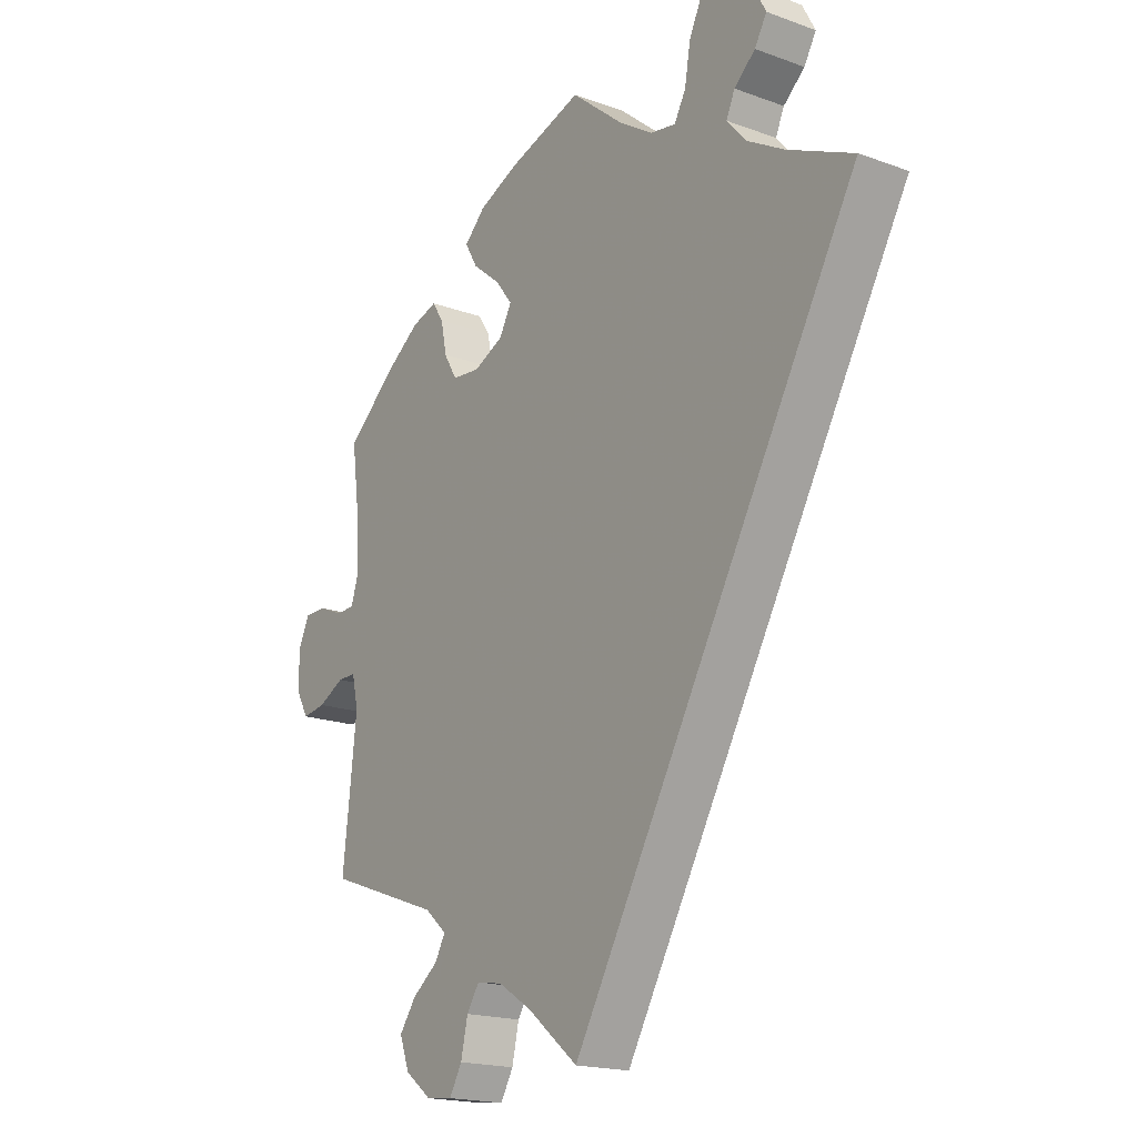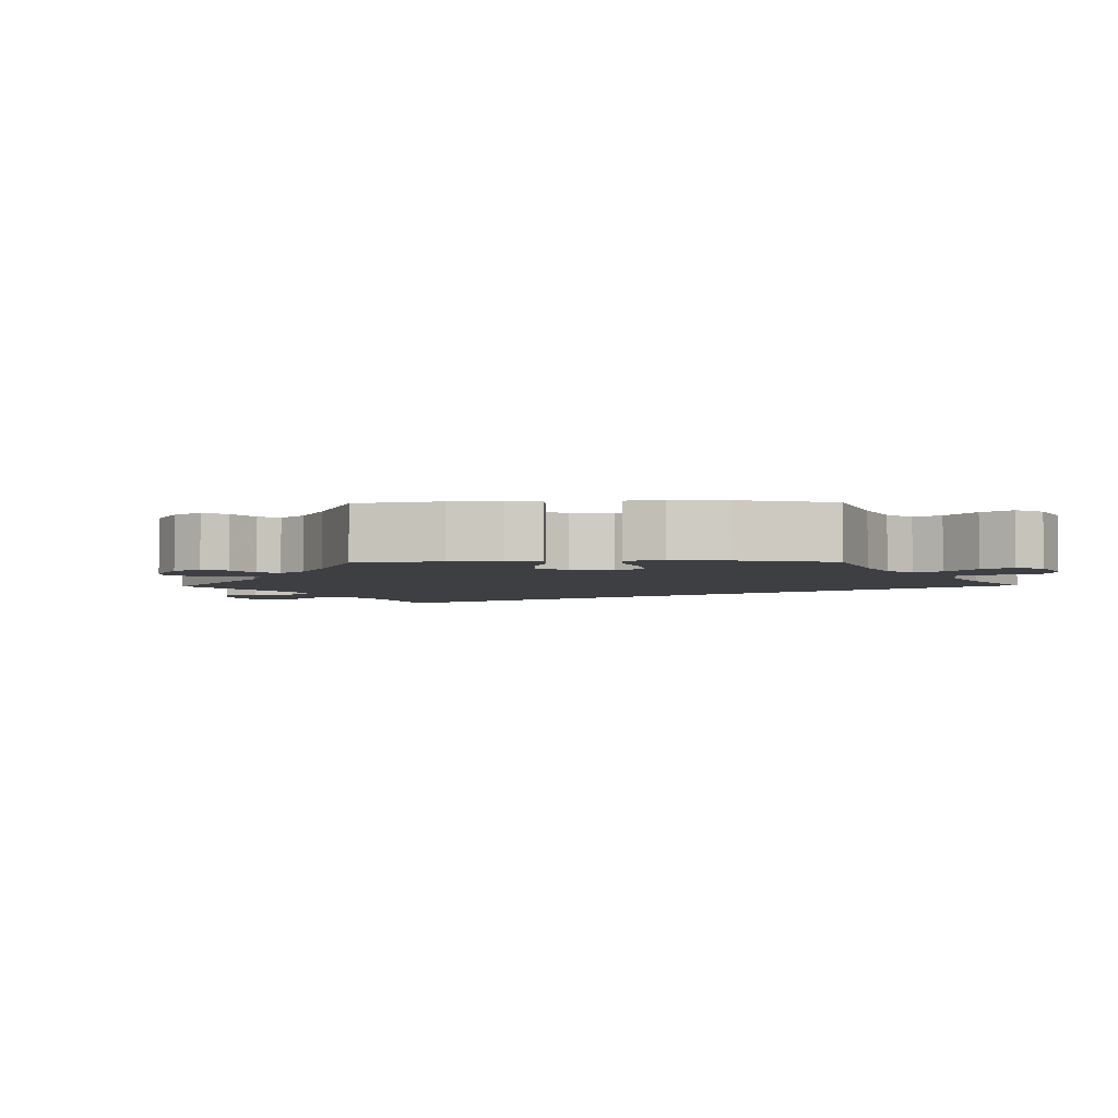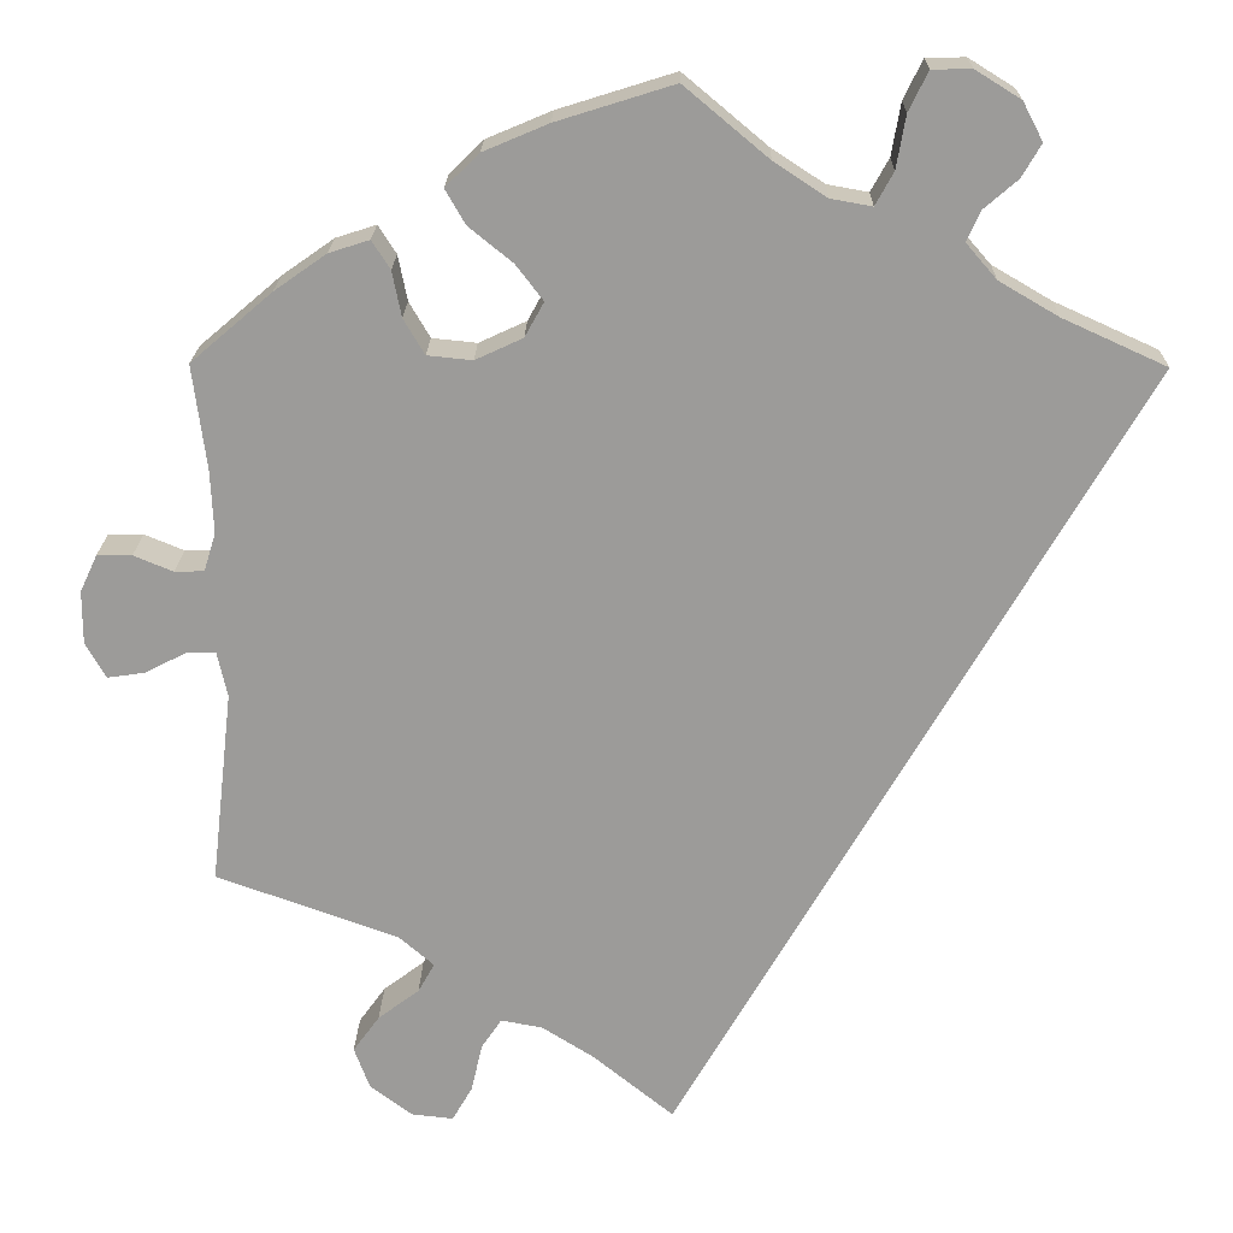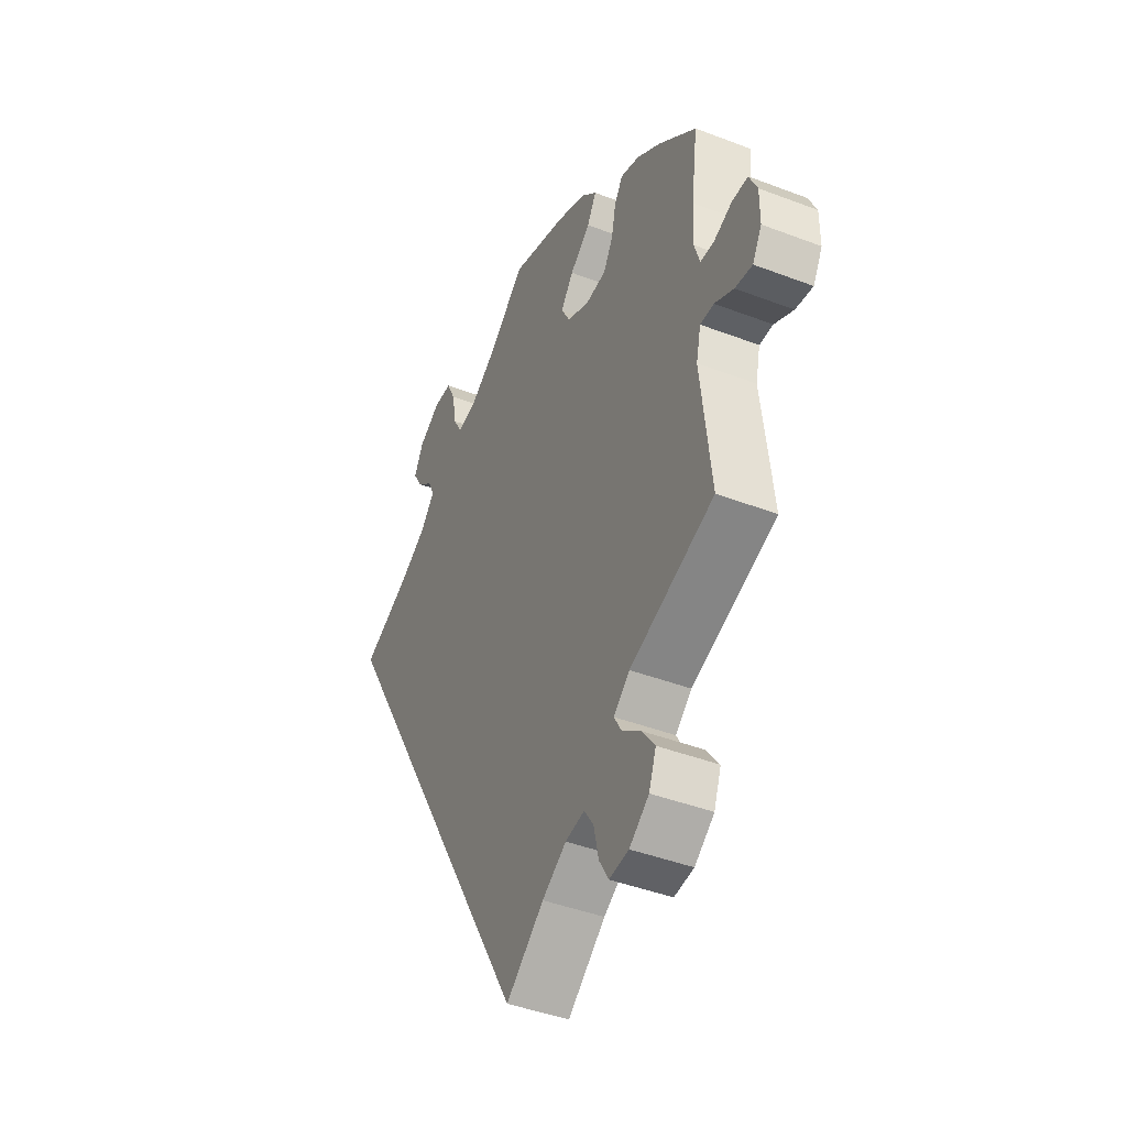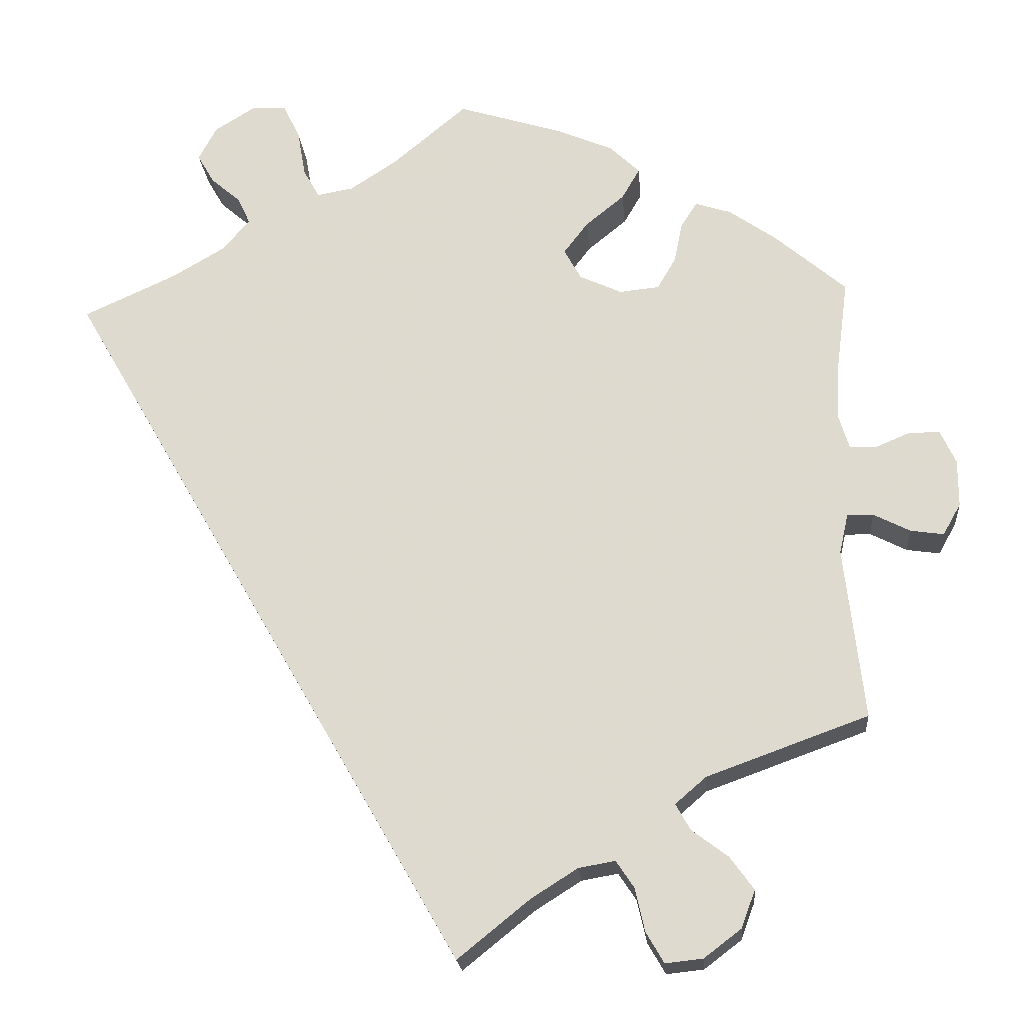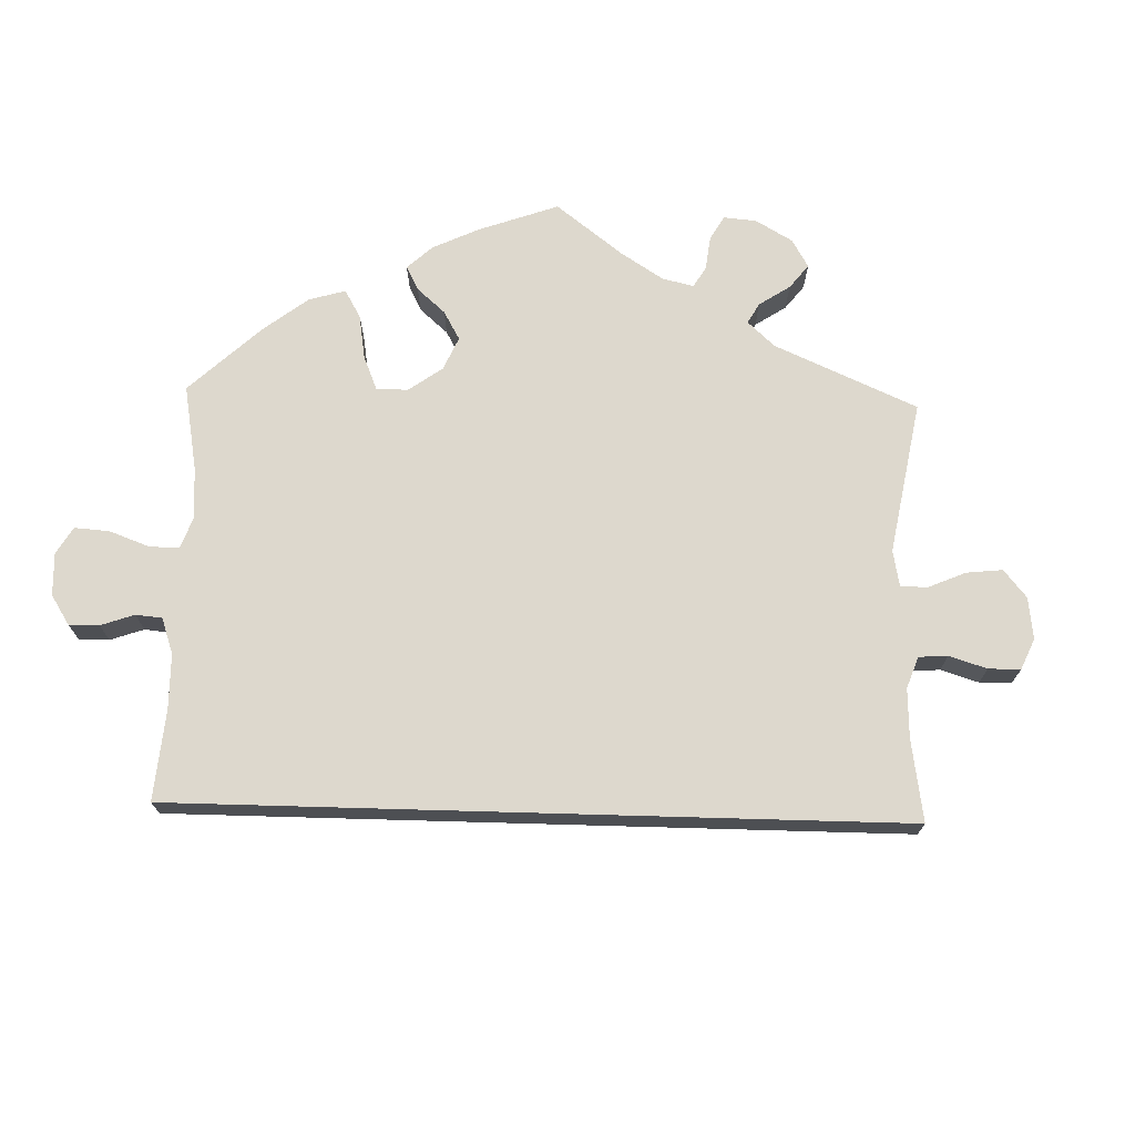
<metadata>
{"format":"obj","ext":"obj","renderer":"f3d","projection":"perspective","resolution":1024,"background":"white","views":[{"elev":-18.5,"azim":54.9,"up":"+Z"},{"elev":-3.8,"azim":-28.7,"up":"+Y"},{"elev":20.0,"azim":1.1,"up":"+Z"},{"elev":-43.1,"azim":-114.4,"up":"+Z"},{"elev":-21.0,"azim":-175.2,"up":"+Z"},{"elev":72.2,"azim":121.6,"up":"+Y"}]}
</metadata>
<code>
v 0 0.07 -0.578
v -0.089 0.07 -0.506
v -0.146 0.07 -0.47
v -0.191 0.07 -0.462
v -0.213 0.07 -0.495
v -0.225 0.07 -0.548
v -0.247 0.07 -0.586
v -0.293 0.07 -0.581
v -0.339 0.07 -0.546
v -0.356 0.07 -0.5
v -0.327 0.07 -0.46
v -0.282 0.07 -0.426
v -0.264 0.07 -0.394
v -0.302 0.07 -0.361
v -0.501 0.07 -0.289
v -0.477 0.07 -0.077
v -0.488 0.07 -0.028
v -0.52 0.07 -0.028
v -0.565 0.07 -0.051
v -0.606 0.07 -0.057
v -0.628 0.07 -0.018
v -0.628 0.07 0.04
v -0.609 0.07 0.081
v -0.571 0.07 0.081
v -0.528 0.07 0.063
v -0.496 0.07 0.064
v -0.483 0.07 0.106
v -0.486 0.07 0.174
v -0.501 0.07 0.289
v -0.412 0.07 0.365
v -0.355 0.07 0.405
v -0.311 0.07 0.419
v -0.291 0.07 0.388
v -0.281 0.07 0.338
v -0.258 0.07 0.299
v -0.209 0.07 0.294
v -0.157 0.07 0.318
v -0.136 0.07 0.356
v -0.166 0.07 0.395
v -0.214 0.07 0.434
v -0.236 0.07 0.472
v -0.199 0.07 0.508
v -0.128 0.07 0.538
v 0 0.07 0.578
v 0.092 0.07 0.501
v 0.15 0.07 0.463
v 0.195 0.07 0.455
v 0.215 0.07 0.491
v 0.225 0.07 0.549
v 0.246 0.07 0.592
v 0.289 0.07 0.593
v 0.339 0.07 0.562
v 0.361 0.07 0.52
v 0.34 0.07 0.484
v 0.303 0.07 0.452
v 0.288 0.07 0.419
v 0.322 0.07 0.38
v 0.387 0.07 0.342
v 0.501 0.07 0.29
v 0 0 -0.578
v -0.089 0 -0.506
v -0.146 0 -0.47
v -0.191 0 -0.462
v -0.213 0 -0.495
v -0.225 0 -0.548
v -0.247 0 -0.586
v -0.293 0 -0.581
v -0.339 0 -0.546
v -0.356 0 -0.5
v -0.327 0 -0.46
v -0.282 0 -0.426
v -0.264 0 -0.394
v -0.302 0 -0.361
v -0.501 0 -0.289
v -0.477 0 -0.077
v -0.488 0 -0.028
v -0.52 0 -0.028
v -0.565 0 -0.051
v -0.606 0 -0.057
v -0.628 0 -0.018
v -0.628 0 0.04
v -0.609 0 0.081
v -0.571 0 0.081
v -0.528 0 0.063
v -0.496 0 0.064
v -0.483 0 0.106
v -0.486 0 0.174
v -0.501 0 0.289
v -0.412 0 0.365
v -0.355 0 0.405
v -0.311 0 0.419
v -0.291 0 0.388
v -0.281 0 0.338
v -0.258 0 0.299
v -0.209 0 0.294
v -0.157 0 0.318
v -0.136 0 0.356
v -0.166 0 0.395
v -0.214 0 0.434
v -0.236 0 0.472
v -0.199 0 0.508
v -0.128 0 0.538
v 0 0 0.578
v 0.092 0 0.501
v 0.15 0 0.463
v 0.195 0 0.455
v 0.215 0 0.491
v 0.225 0 0.549
v 0.246 0 0.592
v 0.289 0 0.593
v 0.339 0 0.562
v 0.361 0 0.52
v 0.34 0 0.484
v 0.303 0 0.452
v 0.288 0 0.419
v 0.322 0 0.38
v 0.387 0 0.342
v 0.501 0 0.29
f 58 59 1 2
f 57 58 2 3
f 56 57 3 4
f 55 56 4 5
f 52 53 54 55
f 52 55 5
f 51 52 5
f 48 49 50 51
f 47 48 51 5
f 46 47 5
f 45 46 5
f 44 45 5
f 39 40 41 42
f 38 39 42 43
f 31 32 33 34
f 31 34 35
f 28 29 30 31
f 27 28 31 35
f 26 27 35 36
f 22 23 24 25
f 22 25 26
f 21 22 26
f 18 19 20 21
f 17 18 21 26
f 16 17 26 36
f 14 15 16 36
f 9 10 11 12
f 9 12 13
f 8 9 13
f 7 8 13
f 6 7 13
f 5 6 13
f 44 5 13
f 38 43 44
f 37 38 44 13
f 13 14 36 37
f 61 60 118 117
f 62 61 117 116
f 63 62 116 115
f 64 63 115 114
f 114 113 112 111
f 64 114 111
f 64 111 110
f 110 109 108 107
f 64 110 107 106
f 64 106 105
f 64 105 104
f 64 104 103
f 101 100 99 98
f 102 101 98 97
f 93 92 91 90
f 94 93 90
f 90 89 88 87
f 94 90 87 86
f 95 94 86 85
f 84 83 82 81
f 85 84 81
f 85 81 80
f 80 79 78 77
f 85 80 77 76
f 95 85 76 75
f 95 75 74 73
f 71 70 69 68
f 72 71 68
f 72 68 67
f 72 67 66
f 72 66 65
f 72 65 64
f 72 64 103
f 103 102 97
f 72 103 97 96
f 96 95 73 72
f 1 60 61 2
f 2 61 62 3
f 3 62 63 4
f 4 63 64 5
f 5 64 65 6
f 6 65 66 7
f 7 66 67 8
f 8 67 68 9
f 9 68 69 10
f 10 69 70 11
f 11 70 71 12
f 12 71 72 13
f 13 72 73 14
f 14 73 74 15
f 15 74 75 16
f 16 75 76 17
f 17 76 77 18
f 18 77 78 19
f 19 78 79 20
f 20 79 80 21
f 21 80 81 22
f 22 81 82 23
f 23 82 83 24
f 24 83 84 25
f 25 84 85 26
f 26 85 86 27
f 27 86 87 28
f 28 87 88 29
f 29 88 89 30
f 30 89 90 31
f 31 90 91 32
f 32 91 92 33
f 33 92 93 34
f 34 93 94 35
f 35 94 95 36
f 36 95 96 37
f 37 96 97 38
f 38 97 98 39
f 39 98 99 40
f 40 99 100 41
f 41 100 101 42
f 42 101 102 43
f 43 102 103 44
f 44 103 104 45
f 45 104 105 46
f 46 105 106 47
f 47 106 107 48
f 48 107 108 49
f 49 108 109 50
f 50 109 110 51
f 51 110 111 52
f 52 111 112 53
f 53 112 113 54
f 54 113 114 55
f 55 114 115 56
f 56 115 116 57
f 57 116 117 58
f 58 117 118 59
f 59 118 60 1

</code>
